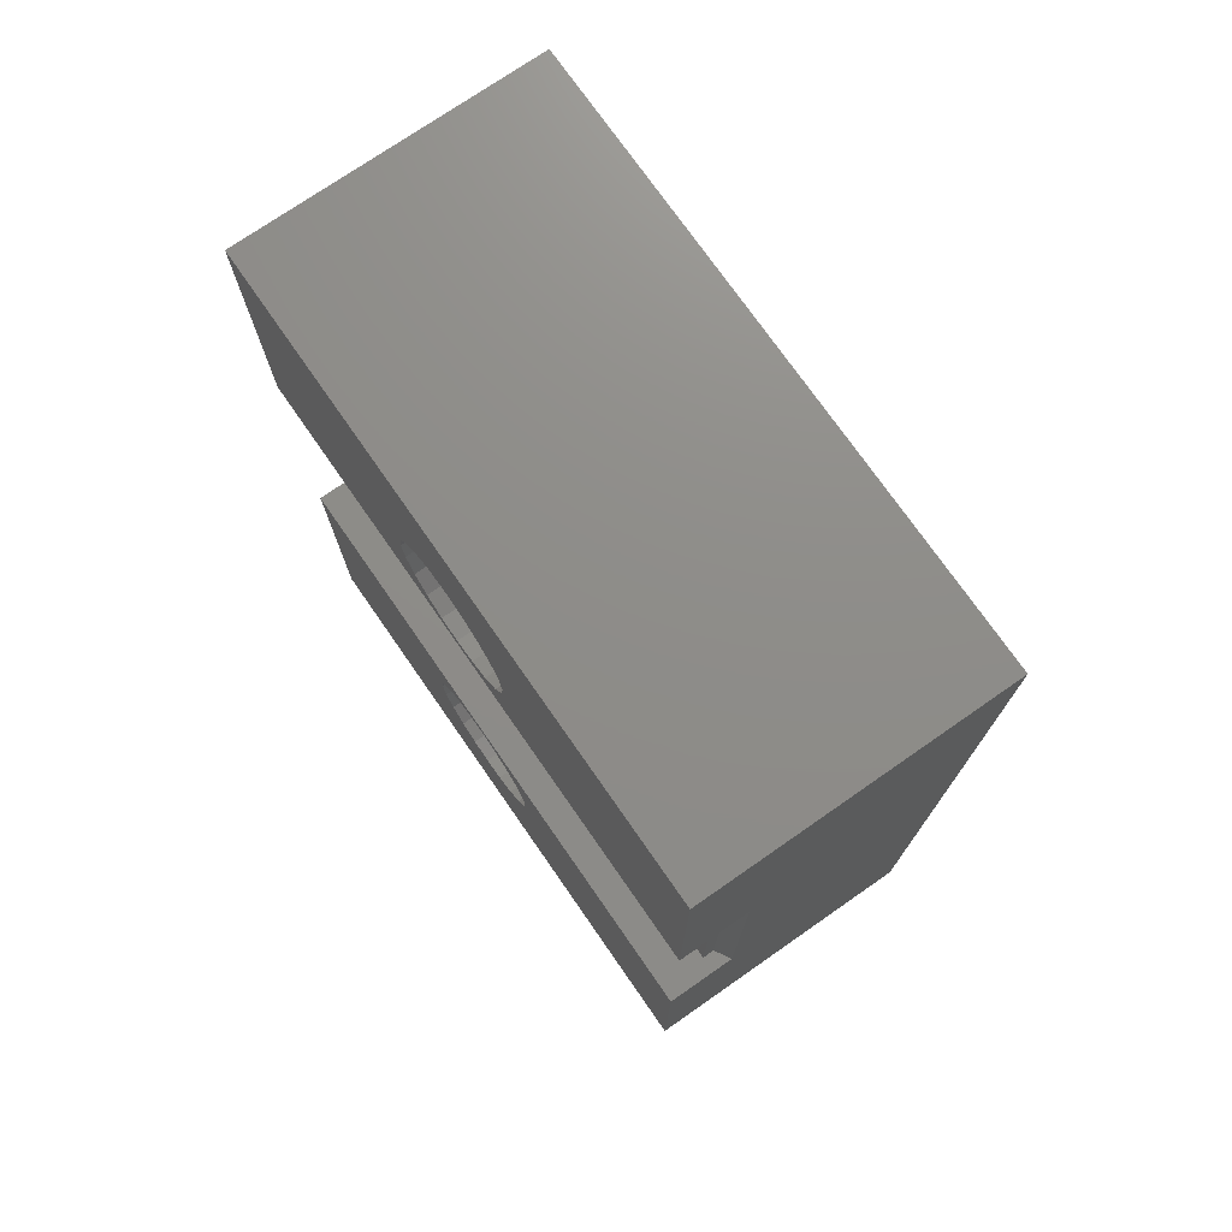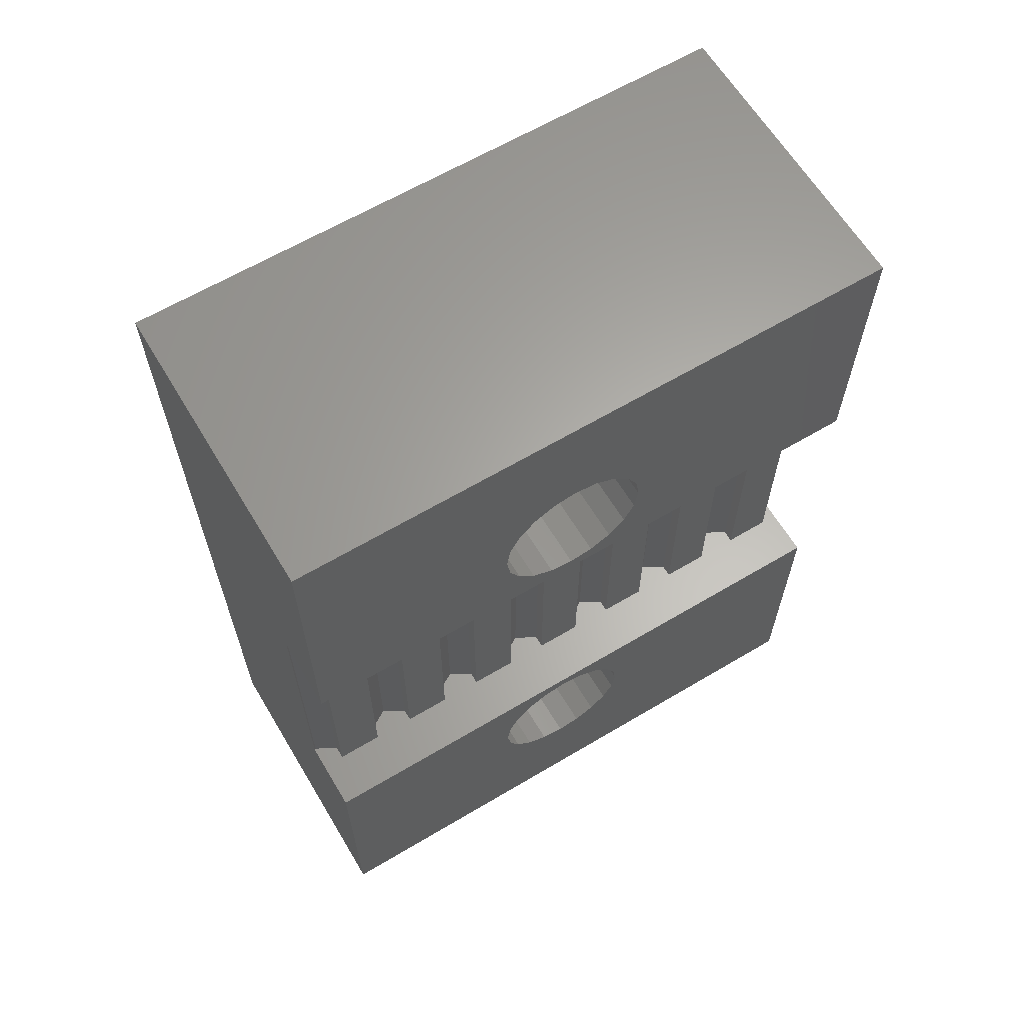
<metadata>
{"format":"stl","ext":"stl","renderer":"f3d","projection":"perspective","resolution":1024,"background":"white","views":[{"elev":74.4,"azim":145.2,"up":"+Y"},{"elev":63.4,"azim":59.0,"up":"+Y"}]}
</metadata>
<code>
# stl→obj: 406 verts, 816 faces
v 183 90 28.48
v 189.8 90 42.42
v 183 90 42.42
v 189.8 90 28.48
v 189.8 110 42.42
v 188.2 103.5 42.42
v 189.8 103.5 42.42
v 183 110 42.42
v 188.2 96.5 42.42
v 189.8 96.5 42.42
v 183 110 28.48
v 183 109.5 35.92
v 183 109.5 35.5
v 183 109.4 35.09
v 183 109.3 34.68
v 183 109.2 34.29
v 183 109 33.92
v 183 108.7 33.57
v 183 108.5 33.24
v 183 108.2 32.95
v 183 107.9 32.68
v 183 107.5 32.46
v 183 107.1 32.27
v 183 106.7 32.12
v 183 106.3 32.01
v 183 105.9 31.94
v 183 105.5 31.92
v 183 105.1 31.94
v 183 104.7 32.01
v 183 104.3 32.12
v 183 95.74 32.12
v 183 103.9 32.27
v 183 101.5 35.5
v 183 98.5 35.92
v 183 101.5 35.92
v 183 98.48 35.5
v 183 101.6 35.09
v 183 98.41 35.09
v 183 101.7 34.68
v 183 98.3 34.68
v 183 101.8 34.29
v 183 98.15 34.29
v 183 102 33.92
v 183 97.96 33.92
v 183 102.3 33.57
v 183 97.74 33.57
v 183 102.5 33.24
v 183 97.47 33.24
v 183 102.8 32.95
v 183 97.18 32.95
v 183 103.1 32.68
v 183 96.85 32.68
v 183 103.5 32.46
v 183 96.13 32.27
v 183 96.5 32.46
v 183 95.33 32.01
v 183 94.92 31.94
v 183 94.5 31.92
v 183 94.08 31.94
v 183 90.52 35.5
v 183 90.5 35.92
v 183 90.59 35.09
v 183 90.7 34.68
v 183 90.85 34.29
v 183 91.04 33.92
v 183 91.26 33.57
v 183 91.53 33.24
v 183 91.82 32.95
v 183 92.15 32.68
v 183 92.5 32.46
v 183 92.87 32.27
v 183 93.26 32.12
v 183 93.67 32.01
v 183 109.5 36.34
v 183 109.4 36.75
v 183 109.3 37.16
v 183 109.2 37.55
v 183 109 37.92
v 183 108.7 38.27
v 183 108.5 38.6
v 183 108.2 38.89
v 183 107.9 39.16
v 183 107.5 39.38
v 183 107.1 39.57
v 183 106.7 39.72
v 183 106.3 39.83
v 183 105.9 39.9
v 183 105.5 39.92
v 183 105.1 39.9
v 183 104.7 39.83
v 183 104.3 39.72
v 183 95.74 39.72
v 183 103.9 39.57
v 183 101.5 36.34
v 183 98.48 36.34
v 183 101.6 36.75
v 183 98.41 36.75
v 183 101.7 37.16
v 183 98.3 37.16
v 183 101.8 37.55
v 183 98.15 37.55
v 183 102 37.92
v 183 97.96 37.92
v 183 102.3 38.27
v 183 97.74 38.27
v 183 102.5 38.6
v 183 97.47 38.6
v 183 102.8 38.89
v 183 97.18 38.89
v 183 103.1 39.16
v 183 96.85 39.16
v 183 103.5 39.38
v 183 96.5 39.38
v 183 96.13 39.57
v 183 95.33 39.83
v 183 94.92 39.9
v 183 94.5 39.92
v 183 94.08 39.9
v 183 93.67 39.83
v 183 93.26 39.72
v 183 92.87 39.57
v 183 92.5 39.38
v 183 92.15 39.16
v 183 91.82 38.89
v 183 91.53 38.6
v 183 91.26 38.27
v 183 91.04 37.92
v 183 90.85 37.55
v 183 90.7 37.16
v 183 90.59 36.75
v 183 90.52 36.34
v 189.8 110 28.48
v 187.5 93.5 37.3
v 189.8 93.97 37.54
v 189.8 93.5 37.3
v 187.5 93.97 37.54
v 189.8 94.5 37.62
v 187.5 94.5 37.62
v 189.8 93.12 36.92
v 187.5 93.12 36.92
v 187.5 96.2 35.92
v 189.8 96.12 36.45
v 187.5 96.12 36.45
v 189.8 96.2 35.92
v 189.8 93.12 34.92
v 187.5 92.88 35.39
v 189.8 92.88 35.39
v 187.5 93.12 34.92
v 189.8 95.88 36.92
v 187.5 95.88 36.92
v 189.8 95.5 37.3
v 187.5 95.5 37.3
v 187.5 96.12 35.39
v 189.8 96.12 35.39
v 187.5 93.97 34.3
v 189.8 93.5 34.54
v 189.8 93.97 34.3
v 187.5 93.5 34.54
v 189.8 95.03 37.54
v 187.5 95.03 37.54
v 187.5 94.5 34.22
v 189.8 94.5 34.22
v 189.8 92.8 35.92
v 187.5 92.88 36.45
v 189.8 92.88 36.45
v 187.5 92.8 35.92
v 187.5 95.5 34.54
v 189.8 95.03 34.3
v 189.8 95.5 34.54
v 187.5 95.03 34.3
v 189.8 95.88 34.92
v 187.5 95.88 34.92
v 187.5 94.08 39.9
v 187.5 93.67 39.83
v 187.5 94.5 39.92
v 187.5 90.59 36.75
v 187.5 90.7 37.16
v 187.5 91.82 38.89
v 187.5 91.53 38.6
v 187.5 96.5 32.46
v 187.5 96.85 32.68
v 187.5 90.85 34.29
v 187.5 90.7 34.68
v 187.5 97.96 33.92
v 187.5 97.74 33.57
v 187.5 91.82 32.95
v 187.5 92.15 32.68
v 187.5 92.87 32.27
v 187.5 93.26 32.12
v 187.5 90.59 35.09
v 187.5 90.52 35.5
v 187.5 90.5 35.92
v 187.5 90.52 36.34
v 187.5 93.26 39.72
v 187.5 92.87 39.57
v 187.5 96.13 39.57
v 187.5 95.74 39.72
v 187.5 98.41 36.75
v 187.5 98.48 36.34
v 187.5 94.08 31.94
v 187.5 94.5 31.92
v 187.5 93.67 32.01
v 187.5 96.5 39.38
v 187.5 95.33 39.83
v 187.5 94.92 39.9
v 187.5 91.04 37.92
v 187.5 91.26 38.27
v 187.5 92.5 39.38
v 187.5 98.15 37.55
v 187.5 98.3 37.16
v 187.5 98.5 35.92
v 187.5 92.5 32.46
v 187.5 96.85 39.16
v 187.5 97.18 38.89
v 187.5 92.15 39.16
v 187.5 97.96 37.92
v 187.5 94.92 31.94
v 187.5 91.26 33.57
v 187.5 91.04 33.92
v 187.5 98.15 34.29
v 187.5 90.85 37.55
v 187.5 98.3 34.68
v 187.5 96.13 32.27
v 187.5 91.53 33.24
v 187.5 95.74 32.12
v 187.5 97.47 38.6
v 187.5 97.74 38.27
v 187.5 98.48 35.5
v 187.5 97.47 33.24
v 187.5 95.33 32.01
v 187.5 97.18 32.95
v 187.5 98.41 35.09
v 187.5 104.5 37.3
v 189.8 105 37.54
v 189.8 104.5 37.3
v 187.5 105 37.54
v 189.8 105.5 37.62
v 187.5 105.5 37.62
v 189.8 104.1 36.92
v 187.5 104.1 36.92
v 187.5 107.2 35.92
v 189.8 107.1 36.45
v 187.5 107.1 36.45
v 189.8 107.2 35.92
v 189.8 104.1 34.92
v 187.5 103.9 35.39
v 189.8 103.9 35.39
v 187.5 104.1 34.92
v 189.8 106.9 36.92
v 187.5 106.9 36.92
v 189.8 106.5 37.3
v 187.5 106.5 37.3
v 187.5 107.1 35.39
v 189.8 107.1 35.39
v 187.5 105 34.3
v 189.8 104.5 34.54
v 189.8 105 34.3
v 187.5 104.5 34.54
v 189.8 106 37.54
v 187.5 106 37.54
v 187.5 105.5 34.22
v 189.8 105.5 34.22
v 189.8 103.8 35.92
v 187.5 103.9 36.45
v 189.8 103.9 36.45
v 187.5 103.8 35.92
v 187.5 106.5 34.54
v 189.8 106 34.3
v 189.8 106.5 34.54
v 187.5 106 34.3
v 189.8 106.9 34.92
v 187.5 106.9 34.92
v 187.5 105.1 39.9
v 187.5 104.7 39.83
v 187.5 105.5 39.92
v 187.5 104.7 32.01
v 187.5 105.1 31.94
v 187.5 101.8 34.29
v 187.5 101.7 34.68
v 187.5 102 33.92
v 187.5 107.9 32.68
v 187.5 108.2 32.95
v 187.5 108.7 33.57
v 187.5 108.5 33.24
v 187.5 106.3 32.01
v 187.5 106.7 32.12
v 187.5 107.1 32.27
v 187.5 107.5 32.46
v 187.5 101.6 35.09
v 187.5 101.5 35.5
v 187.5 104.3 32.12
v 187.5 104.3 39.72
v 187.5 103.9 39.57
v 187.5 109.4 36.75
v 187.5 109.5 36.34
v 187.5 105.5 31.92
v 187.5 108.7 38.27
v 187.5 109 37.92
v 187.5 102.8 38.89
v 187.5 102.5 38.6
v 187.5 102.8 32.95
v 187.5 103.1 32.68
v 187.5 109.4 35.09
v 187.5 109.3 34.68
v 187.5 106.3 39.83
v 187.5 105.9 39.9
v 187.5 102 37.92
v 187.5 102.3 38.27
v 187.5 103.5 39.38
v 187.5 103.5 32.46
v 187.5 109.5 35.92
v 187.5 107.9 39.16
v 187.5 107.5 39.38
v 187.5 109.3 37.16
v 187.5 108.2 38.89
v 187.5 105.9 31.94
v 187.5 103.1 39.16
v 187.5 108.5 38.6
v 187.5 106.7 39.72
v 187.5 101.8 37.55
v 187.5 101.7 37.16
v 187.5 102.5 33.24
v 187.5 102.3 33.57
v 187.5 101.5 36.34
v 187.5 101.6 36.75
v 187.5 109.2 37.55
v 187.5 101.5 35.92
v 187.5 109.5 35.5
v 187.5 109.2 34.29
v 187.5 107.1 39.57
v 187.5 103.9 32.27
v 187.5 109 33.92
v 189.8 103.5 28.48
v 189.8 96.5 28.48
v 188.2 96.5 28.48
v 188.2 103.5 28.48
v 188.4 96.5 28.86
v 188.7 103.5 28.86
v 188.7 96.5 28.86
v 188.4 103.5 28.86
v 188.4 103.5 30.86
v 188.1 103.5 30.39
v 188.7 103.5 30.86
v 188.4 103.5 32.86
v 188.1 103.5 32.38
v 188.7 103.5 32.86
v 188.4 103.5 34.86
v 188.1 103.5 34.38
v 188.7 103.5 34.86
v 188.4 103.5 36.86
v 188.1 103.5 36.38
v 188.7 103.5 36.86
v 188.4 103.5 38.86
v 188.1 103.5 38.38
v 188.7 103.5 38.86
v 188.4 103.5 40.86
v 188.1 103.5 40.38
v 188.7 103.5 40.86
v 188.4 103.5 41.91
v 188.1 103.5 42.38
v 188.7 103.5 41.91
v 188.7 103.5 39.91
v 188.4 103.5 39.91
v 188.7 103.5 37.91
v 188.4 103.5 37.91
v 188.7 103.5 35.91
v 188.4 103.5 35.91
v 188.7 103.5 33.91
v 188.4 103.5 33.91
v 188.7 103.5 31.91
v 188.4 103.5 31.91
v 188.7 103.5 29.91
v 188.4 103.5 29.91
v 188.7 96.5 41.91
v 188.4 96.5 41.91
v 188.7 96.5 40.86
v 188.1 96.5 40.38
v 188.4 96.5 40.86
v 188.7 96.5 39.91
v 188.7 96.5 38.86
v 188.1 96.5 38.38
v 188.4 96.5 38.86
v 188.7 96.5 37.91
v 188.7 96.5 36.86
v 188.1 96.5 36.38
v 188.4 96.5 36.86
v 188.7 96.5 35.91
v 188.7 96.5 34.86
v 188.1 96.5 34.38
v 188.4 96.5 34.86
v 188.7 96.5 33.91
v 188.7 96.5 32.86
v 188.1 96.5 32.38
v 188.4 96.5 32.86
v 188.7 96.5 31.91
v 188.7 96.5 30.86
v 188.1 96.5 30.39
v 188.4 96.5 30.86
v 188.7 96.5 29.91
v 188.1 96.5 42.38
v 188.4 96.5 39.91
v 188.4 96.5 37.91
v 188.4 96.5 35.91
v 188.4 96.5 33.91
v 188.4 96.5 31.91
v 188.4 96.5 29.91
f 1 2 3
f 2 1 4
f 5 6 7
f 6 8 9
f 8 6 5
f 9 2 10
f 3 9 8
f 9 3 2
f 11 12 8
f 11 13 12
f 11 14 13
f 11 15 14
f 11 16 15
f 11 17 16
f 11 18 17
f 11 19 18
f 11 20 19
f 11 21 20
f 11 22 21
f 11 23 22
f 11 24 23
f 11 25 24
f 11 26 25
f 11 27 26
f 11 28 27
f 11 29 28
f 11 30 29
f 31 30 11
f 30 31 32
f 33 34 35
f 36 33 37
f 38 37 39
f 40 39 41
f 42 41 43
f 44 43 45
f 46 45 47
f 48 47 49
f 50 49 51
f 33 36 34
f 52 51 53
f 54 32 31
f 37 38 36
f 39 40 38
f 41 42 40
f 43 44 42
f 45 46 44
f 47 48 46
f 49 50 48
f 51 52 50
f 53 55 52
f 53 54 55
f 32 54 53
f 1 31 11
f 31 1 56
f 56 1 57
f 57 1 58
f 58 1 59
f 60 1 61
f 62 1 60
f 63 1 62
f 64 1 63
f 65 1 64
f 66 1 65
f 67 1 66
f 68 1 67
f 69 1 68
f 70 1 69
f 71 1 70
f 72 1 71
f 73 1 72
f 59 1 73
f 74 8 12
f 75 8 74
f 76 8 75
f 77 8 76
f 78 8 77
f 79 8 78
f 80 8 79
f 81 8 80
f 82 8 81
f 83 8 82
f 84 8 83
f 85 8 84
f 86 8 85
f 87 8 86
f 88 8 87
f 89 8 88
f 90 8 89
f 91 8 90
f 92 91 93
f 34 94 35
f 95 94 34
f 94 95 96
f 97 96 95
f 96 97 98
f 99 98 97
f 98 99 100
f 101 100 99
f 100 101 102
f 103 102 101
f 102 103 104
f 105 104 103
f 104 105 106
f 107 106 105
f 106 107 108
f 109 108 107
f 108 109 110
f 111 110 109
f 110 111 112
f 113 112 111
f 112 113 93
f 114 93 113
f 92 93 114
f 91 92 8
f 115 8 92
f 3 115 116
f 3 116 117
f 3 117 118
f 3 118 119
f 3 61 1
f 115 3 8
f 120 3 119
f 121 3 120
f 122 3 121
f 123 3 122
f 124 3 123
f 125 3 124
f 126 3 125
f 127 3 126
f 128 3 127
f 129 3 128
f 130 3 129
f 131 3 130
f 61 3 131
f 132 8 5
f 8 132 11
f 133 134 135
f 134 133 136
f 136 137 134
f 137 136 138
f 139 133 135
f 133 139 140
f 141 142 143
f 142 141 144
f 145 146 147
f 146 145 148
f 143 149 150
f 149 143 142
f 150 151 152
f 151 150 149
f 153 144 141
f 144 153 154
f 155 156 157
f 156 155 158
f 138 159 137
f 159 138 160
f 161 157 162
f 157 161 155
f 160 151 159
f 151 160 152
f 163 164 165
f 164 163 166
f 165 140 139
f 140 165 164
f 167 168 169
f 168 167 170
f 147 166 163
f 166 147 146
f 167 171 172
f 171 167 169
f 156 148 145
f 148 156 158
f 170 162 168
f 162 170 161
f 172 154 153
f 154 172 171
f 119 173 174
f 173 119 118
f 118 175 173
f 175 118 117
f 176 129 177
f 129 176 130
f 125 178 179
f 178 125 124
f 52 180 181
f 180 52 55
f 182 63 183
f 63 182 64
f 46 184 44
f 184 46 185
f 69 186 187
f 186 69 68
f 72 188 189
f 188 72 71
f 190 60 191
f 60 190 62
f 192 131 193
f 131 192 61
f 120 174 194
f 174 120 119
f 121 194 195
f 194 121 120
f 92 196 197
f 196 92 114
f 95 198 97
f 198 95 199
f 58 200 201
f 200 58 59
f 59 202 200
f 202 59 73
f 114 203 196
f 203 114 113
f 193 130 176
f 130 193 131
f 116 204 205
f 204 116 115
f 191 61 192
f 61 191 60
f 206 126 207
f 126 206 127
f 122 195 208
f 195 122 121
f 99 209 101
f 209 99 210
f 97 210 99
f 210 97 198
f 117 205 175
f 205 117 116
f 34 199 95
f 199 34 211
f 71 212 188
f 212 71 70
f 113 213 203
f 213 113 111
f 111 214 213
f 214 111 109
f 124 215 178
f 215 124 123
f 101 216 103
f 216 101 209
f 183 62 190
f 62 183 63
f 207 125 179
f 125 207 126
f 57 201 217
f 201 57 58
f 218 65 219
f 65 218 66
f 123 208 215
f 208 123 122
f 115 197 204
f 197 115 92
f 70 187 212
f 187 70 69
f 44 220 42
f 220 44 184
f 221 127 206
f 127 221 128
f 177 128 221
f 128 177 129
f 42 222 40
f 222 42 220
f 55 223 180
f 223 55 54
f 186 67 224
f 67 186 68
f 224 66 218
f 66 224 67
f 54 225 223
f 225 54 31
f 105 226 107
f 226 105 227
f 36 211 34
f 211 36 228
f 48 185 46
f 185 48 229
f 73 189 202
f 189 73 72
f 56 217 230
f 217 56 57
f 31 230 225
f 230 31 56
f 50 181 231
f 181 50 52
f 219 64 182
f 64 219 65
f 103 227 105
f 227 103 216
f 50 229 48
f 229 50 231
f 141 211 228
f 141 228 232
f 211 141 199
f 153 232 222
f 199 141 198
f 153 222 220
f 143 198 141
f 153 220 184
f 198 143 210
f 172 184 185
f 210 143 209
f 172 185 229
f 209 143 216
f 172 229 231
f 150 216 143
f 167 231 181
f 216 150 227
f 167 181 180
f 227 150 226
f 226 150 214
f 167 180 223
f 232 153 141
f 184 172 153
f 170 223 225
f 231 167 172
f 170 225 230
f 223 170 167
f 217 170 230
f 161 217 201
f 217 161 170
f 200 161 201
f 200 155 161
f 202 155 200
f 189 155 202
f 188 155 189
f 155 188 158
f 212 158 188
f 187 158 212
f 186 158 187
f 158 186 148
f 152 214 150
f 214 152 213
f 213 152 203
f 203 152 196
f 160 196 152
f 196 160 197
f 197 160 204
f 160 205 204
f 138 205 160
f 138 175 205
f 138 173 175
f 136 173 138
f 136 174 173
f 195 136 133
f 136 194 174
f 178 133 140
f 206 140 164
f 136 195 194
f 176 164 166
f 224 148 186
f 133 208 195
f 218 148 224
f 133 215 208
f 219 148 218
f 133 178 215
f 148 219 146
f 140 179 178
f 182 146 219
f 140 207 179
f 183 146 182
f 140 206 207
f 190 146 183
f 164 221 206
f 146 190 166
f 164 177 221
f 191 166 190
f 164 176 177
f 192 166 191
f 166 193 176
f 166 192 193
f 40 232 38
f 232 40 222
f 38 228 36
f 228 38 232
f 109 226 214
f 226 109 107
f 233 234 235
f 234 233 236
f 236 237 234
f 237 236 238
f 239 233 235
f 233 239 240
f 241 242 243
f 242 241 244
f 245 246 247
f 246 245 248
f 243 249 250
f 249 243 242
f 250 251 252
f 251 250 249
f 253 244 241
f 244 253 254
f 255 256 257
f 256 255 258
f 238 259 237
f 259 238 260
f 261 257 262
f 257 261 255
f 260 251 259
f 251 260 252
f 263 264 265
f 264 263 266
f 265 240 239
f 240 265 264
f 267 268 269
f 268 267 270
f 247 266 263
f 266 247 246
f 267 271 272
f 271 267 269
f 256 248 245
f 248 256 258
f 270 262 268
f 262 270 261
f 272 254 253
f 254 272 271
f 90 273 274
f 273 90 89
f 89 275 273
f 275 89 88
f 28 276 277
f 276 28 29
f 278 39 279
f 39 278 41
f 280 41 278
f 41 280 43
f 20 281 282
f 281 20 21
f 19 283 18
f 283 19 284
f 24 285 286
f 285 24 25
f 22 287 288
f 287 22 23
f 289 33 290
f 33 289 37
f 29 291 276
f 291 29 30
f 91 274 292
f 274 91 90
f 93 292 293
f 292 93 91
f 74 294 75
f 294 74 295
f 27 277 296
f 277 27 28
f 78 297 79
f 297 78 298
f 106 299 300
f 299 106 108
f 51 301 302
f 301 51 49
f 15 303 14
f 303 15 304
f 87 305 306
f 305 87 86
f 307 104 308
f 104 307 102
f 112 293 309
f 293 112 93
f 53 302 310
f 302 53 51
f 88 306 275
f 306 88 87
f 12 295 74
f 295 12 311
f 83 312 313
f 312 83 82
f 20 284 19
f 284 20 282
f 75 314 76
f 314 75 294
f 82 315 312
f 315 82 81
f 279 37 289
f 37 279 39
f 25 316 285
f 316 25 26
f 308 106 300
f 106 308 104
f 26 296 316
f 296 26 27
f 110 309 317
f 309 110 112
f 79 318 80
f 318 79 297
f 86 319 305
f 319 86 85
f 320 102 307
f 102 320 100
f 321 100 320
f 100 321 98
f 108 317 299
f 317 108 110
f 23 286 287
f 286 23 24
f 301 47 322
f 47 301 49
f 322 45 323
f 45 322 47
f 323 43 280
f 43 323 45
f 21 288 281
f 288 21 22
f 324 96 325
f 96 324 94
f 76 326 77
f 326 76 314
f 327 94 324
f 94 327 35
f 290 35 327
f 35 290 33
f 14 328 13
f 328 14 303
f 16 304 15
f 304 16 329
f 85 330 319
f 330 85 84
f 13 311 12
f 311 13 328
f 30 331 291
f 331 30 32
f 81 318 315
f 318 81 80
f 325 98 321
f 98 325 96
f 77 298 78
f 298 77 326
f 84 313 330
f 313 84 83
f 17 329 16
f 329 17 332
f 32 310 331
f 310 32 53
f 241 311 328
f 241 328 303
f 311 241 295
f 253 303 304
f 295 241 294
f 253 304 329
f 243 294 241
f 253 329 332
f 294 243 314
f 272 332 283
f 314 243 326
f 272 283 284
f 326 243 298
f 272 284 282
f 250 298 243
f 267 282 281
f 298 250 297
f 267 281 288
f 297 250 318
f 318 250 315
f 267 288 287
f 303 253 241
f 332 272 253
f 270 287 286
f 282 267 272
f 270 286 285
f 287 270 267
f 316 270 285
f 261 316 296
f 316 261 270
f 277 261 296
f 277 255 261
f 276 255 277
f 291 255 276
f 331 255 291
f 255 331 258
f 310 258 331
f 302 258 310
f 301 258 302
f 258 301 248
f 252 315 250
f 315 252 312
f 312 252 313
f 313 252 330
f 260 330 252
f 330 260 319
f 319 260 305
f 260 306 305
f 238 306 260
f 238 275 306
f 238 273 275
f 236 273 238
f 236 274 273
f 293 236 233
f 236 292 274
f 299 233 240
f 307 240 264
f 236 293 292
f 325 264 266
f 322 248 301
f 233 309 293
f 323 248 322
f 233 317 309
f 280 248 323
f 233 299 317
f 248 280 246
f 240 300 299
f 278 246 280
f 240 308 300
f 279 246 278
f 240 307 308
f 289 246 279
f 264 320 307
f 246 289 266
f 264 321 320
f 290 266 289
f 264 325 321
f 327 266 290
f 266 324 325
f 266 327 324
f 18 332 17
f 332 18 283
f 5 244 132
f 5 242 244
f 5 249 242
f 5 251 249
f 5 259 251
f 7 259 5
f 259 7 237
f 237 7 234
f 265 7 263
f 239 7 265
f 235 7 239
f 234 7 235
f 254 132 244
f 271 132 254
f 269 132 271
f 268 132 269
f 333 268 262
f 333 262 257
f 333 257 256
f 333 256 245
f 268 333 132
f 247 333 245
f 263 333 247
f 333 263 7
f 10 144 334
f 10 142 144
f 10 149 142
f 10 151 149
f 10 159 151
f 10 137 159
f 10 134 137
f 2 134 10
f 134 2 135
f 165 2 163
f 139 2 165
f 135 2 139
f 154 334 144
f 171 334 154
f 169 334 171
f 168 334 169
f 162 334 168
f 157 334 162
f 4 157 156
f 4 156 145
f 4 163 2
f 157 4 334
f 147 4 145
f 163 4 147
f 4 335 334
f 335 1 336
f 1 335 4
f 336 132 333
f 11 336 1
f 336 11 132
f 337 338 339
f 338 337 340
f 337 336 340
f 336 337 335
f 340 336 338
f 341 342 343
f 344 345 346
f 347 348 349
f 350 351 352
f 353 354 355
f 356 357 358
f 359 6 360
f 6 359 361
f 6 361 7
f 358 7 361
f 362 357 363
f 357 362 358
f 358 362 7
f 355 7 362
f 364 354 365
f 354 364 355
f 355 364 7
f 352 7 364
f 366 351 367
f 351 366 352
f 366 7 352
f 349 7 366
f 368 348 369
f 348 368 349
f 333 349 368
f 333 368 346
f 370 345 371
f 345 370 346
f 333 346 370
f 333 370 343
f 372 342 373
f 342 372 343
f 333 343 372
f 333 372 338
f 349 333 7
f 333 338 336
f 374 9 10
f 375 9 374
f 10 376 374
f 376 377 378
f 376 379 377
f 10 379 376
f 10 380 379
f 380 381 382
f 380 383 381
f 10 383 380
f 10 384 383
f 384 385 386
f 384 387 385
f 10 387 384
f 10 388 387
f 388 389 390
f 388 391 389
f 334 388 10
f 388 334 391
f 392 393 394
f 392 395 393
f 391 334 392
f 392 334 395
f 396 397 398
f 396 399 397
f 395 334 396
f 396 334 399
f 399 334 339
f 335 339 334
f 339 335 337
f 9 375 400
f 377 379 401
f 381 383 402
f 385 387 403
f 389 391 404
f 393 395 405
f 397 399 406
f 398 343 396
f 343 398 341
f 373 399 372
f 399 373 406
f 397 373 342
f 373 397 406
f 398 342 341
f 342 398 397
f 394 346 392
f 346 394 344
f 371 395 370
f 395 371 405
f 393 371 345
f 371 393 405
f 394 345 344
f 345 394 393
f 390 349 388
f 349 390 347
f 369 391 368
f 391 369 404
f 389 369 348
f 369 389 404
f 390 348 347
f 348 390 389
f 386 352 384
f 352 386 350
f 367 387 366
f 387 367 403
f 385 367 351
f 367 385 403
f 386 351 350
f 351 386 385
f 382 355 380
f 355 382 353
f 365 383 364
f 383 365 402
f 381 365 354
f 365 381 402
f 382 354 353
f 354 382 381
f 378 358 376
f 358 378 356
f 363 379 362
f 379 363 401
f 377 363 357
f 363 377 401
f 378 357 356
f 357 378 377
f 359 374 361
f 374 359 375
f 400 359 360
f 359 400 375
f 9 360 6
f 360 9 400
f 379 355 362
f 355 379 380
f 383 352 364
f 352 383 384
f 387 349 366
f 349 387 388
f 391 346 368
f 346 391 392
f 395 343 370
f 343 395 396
f 399 338 372
f 338 399 339
f 374 358 361
f 358 374 376

</code>
